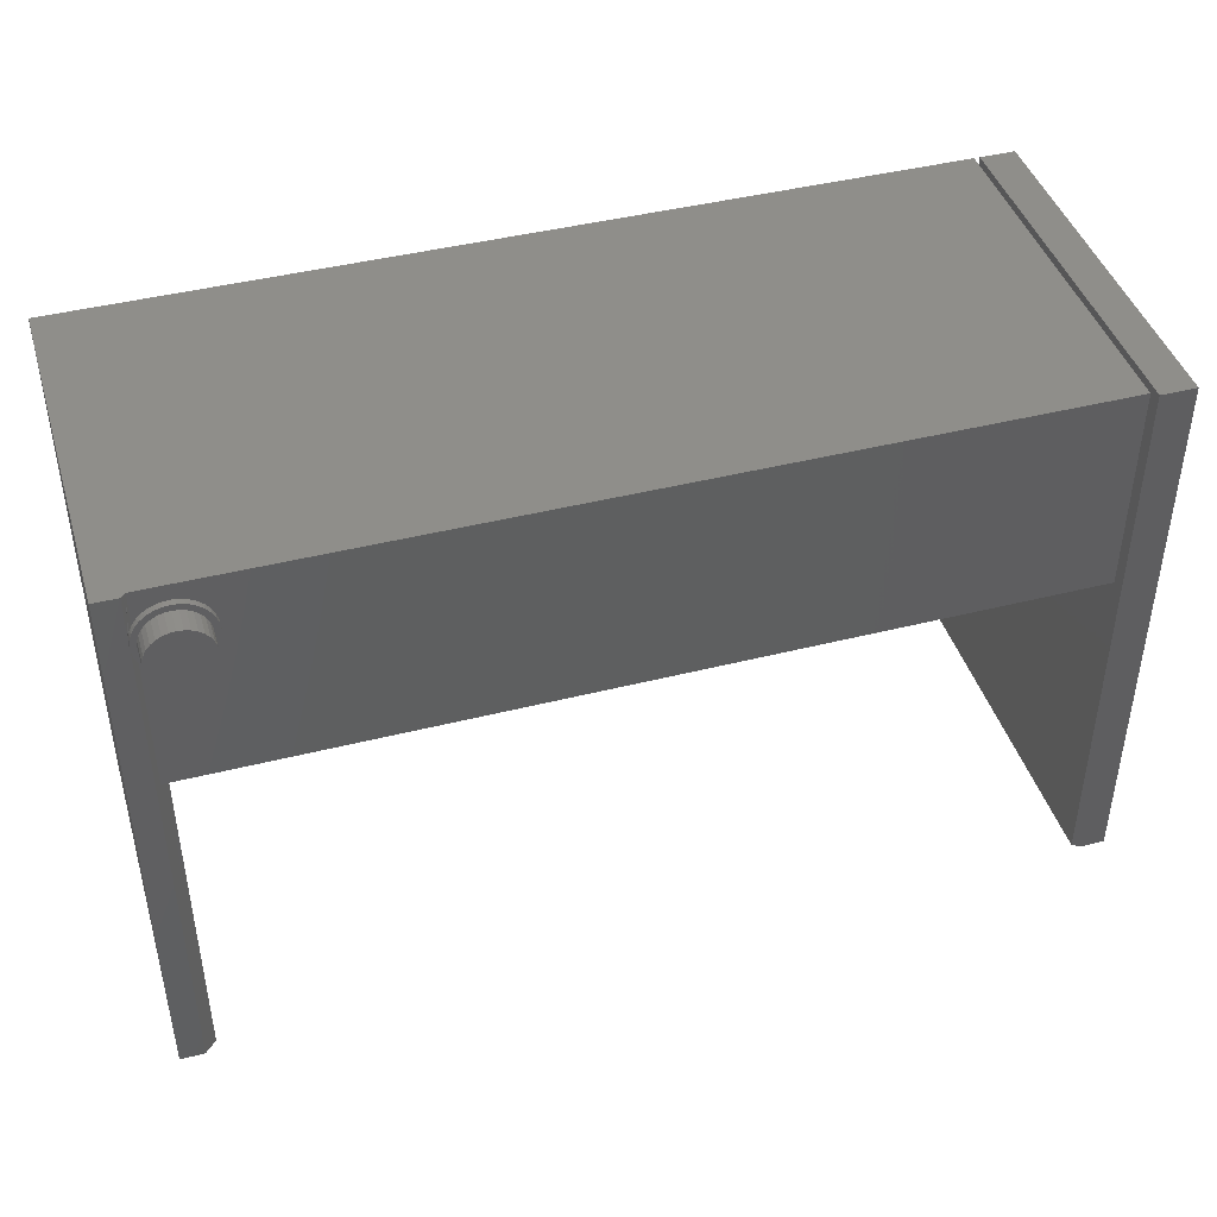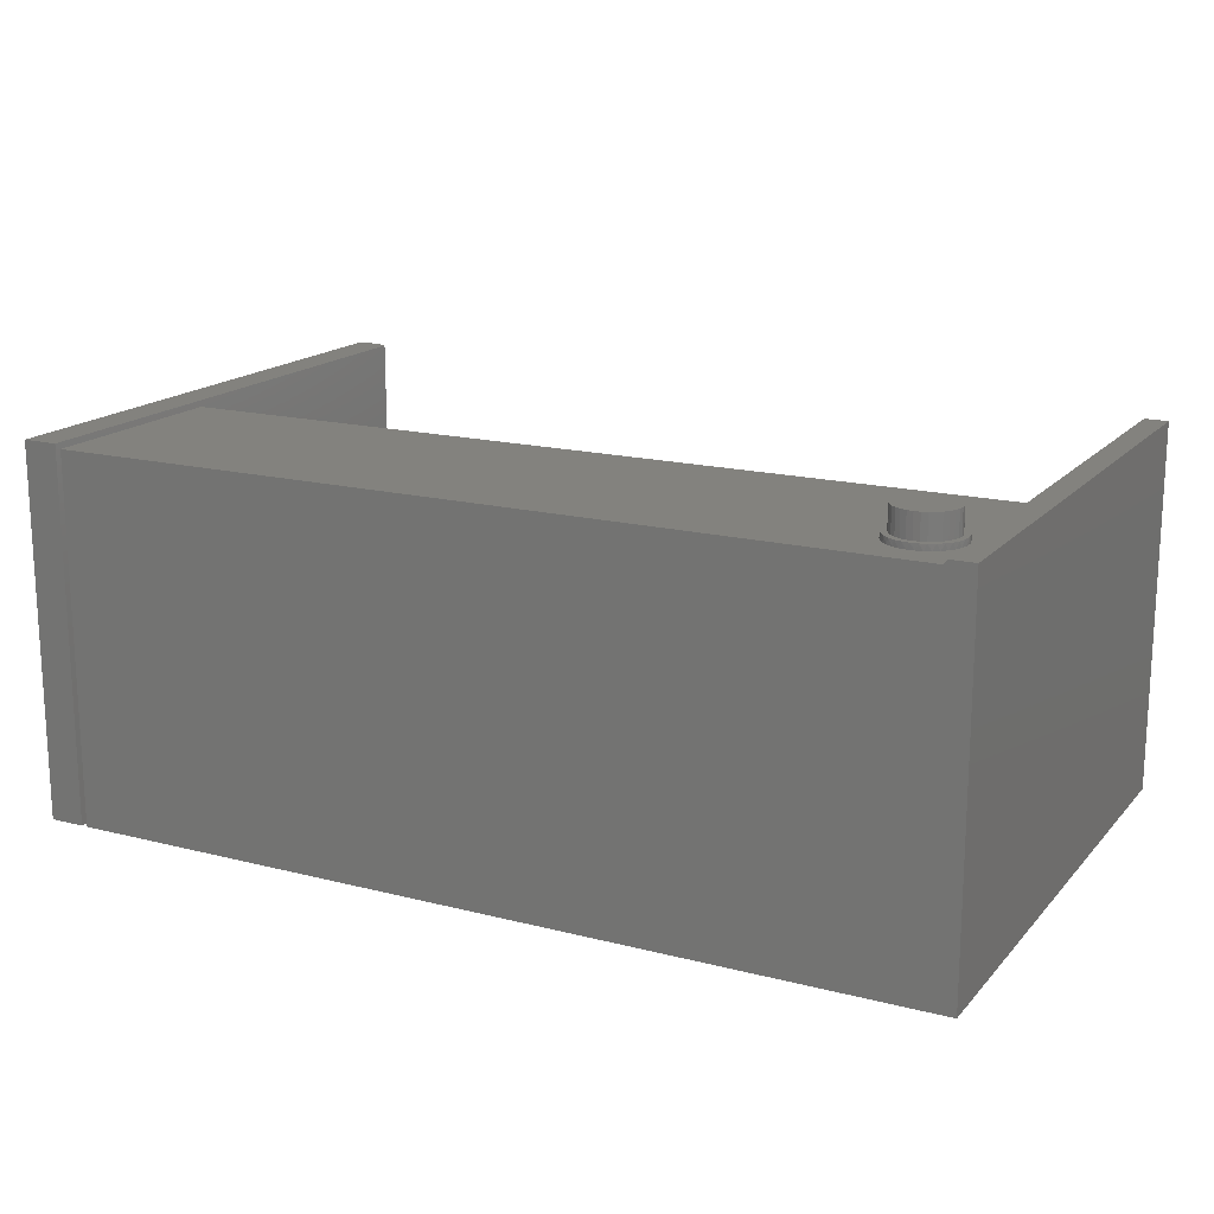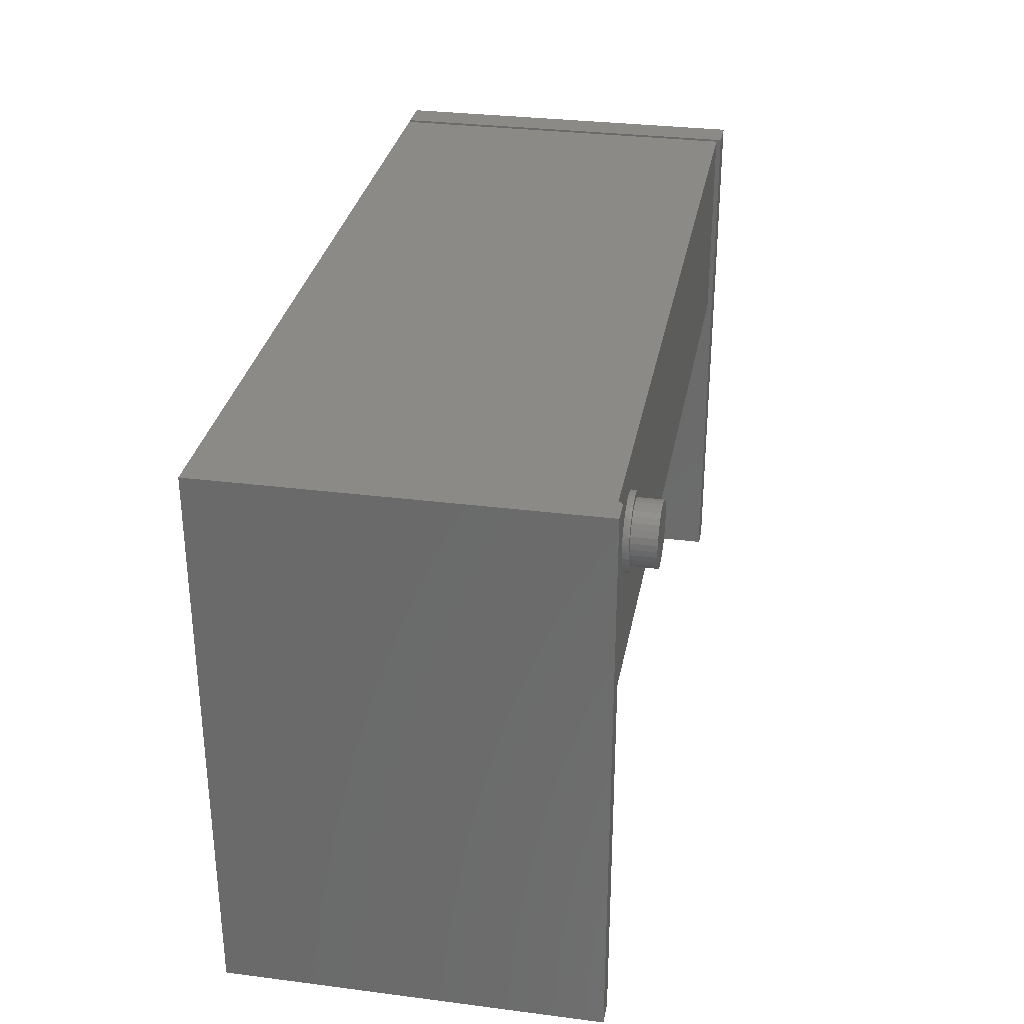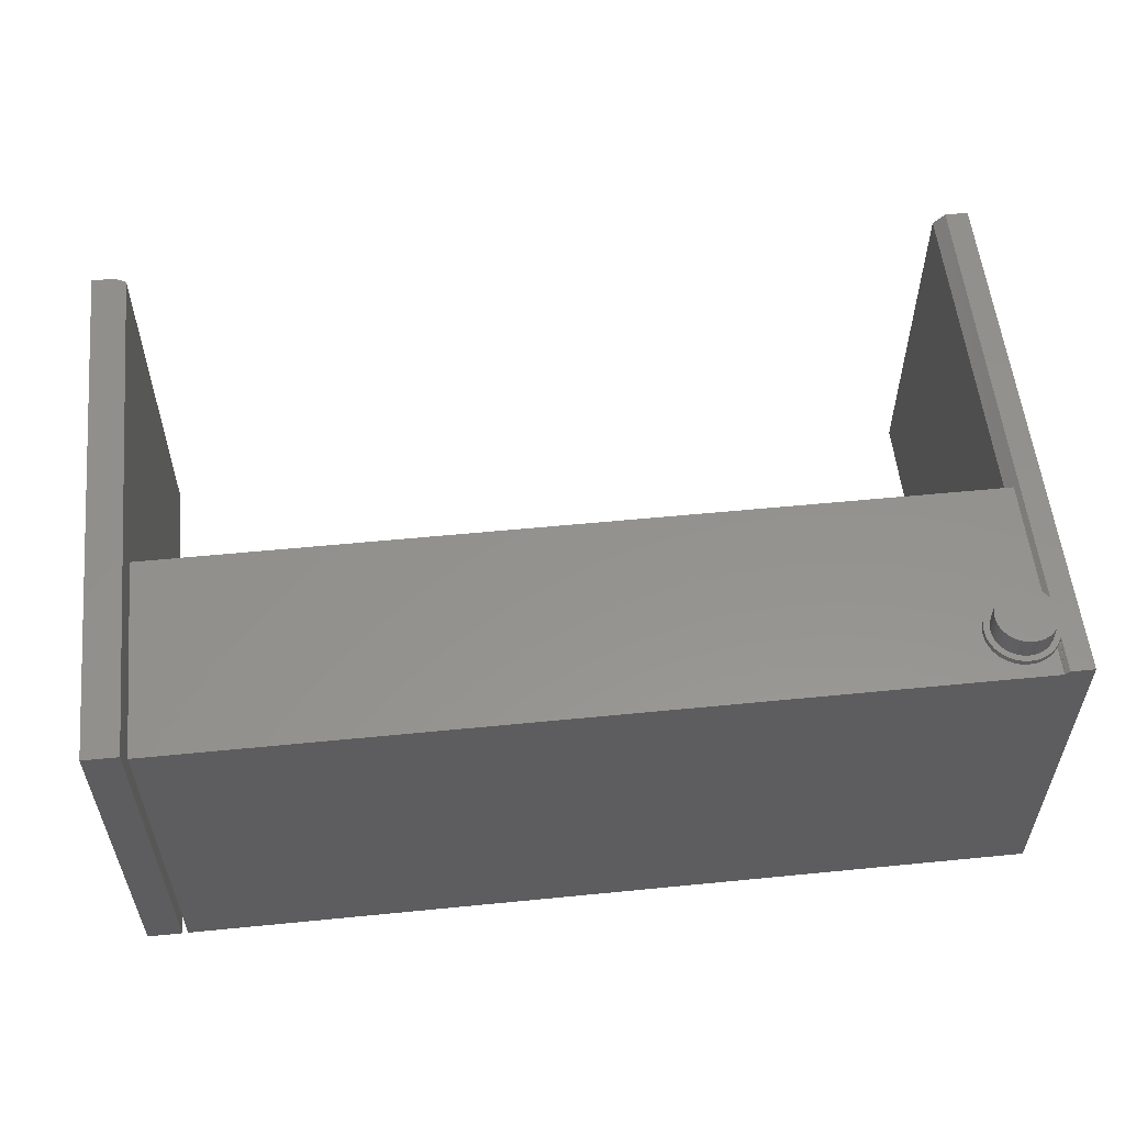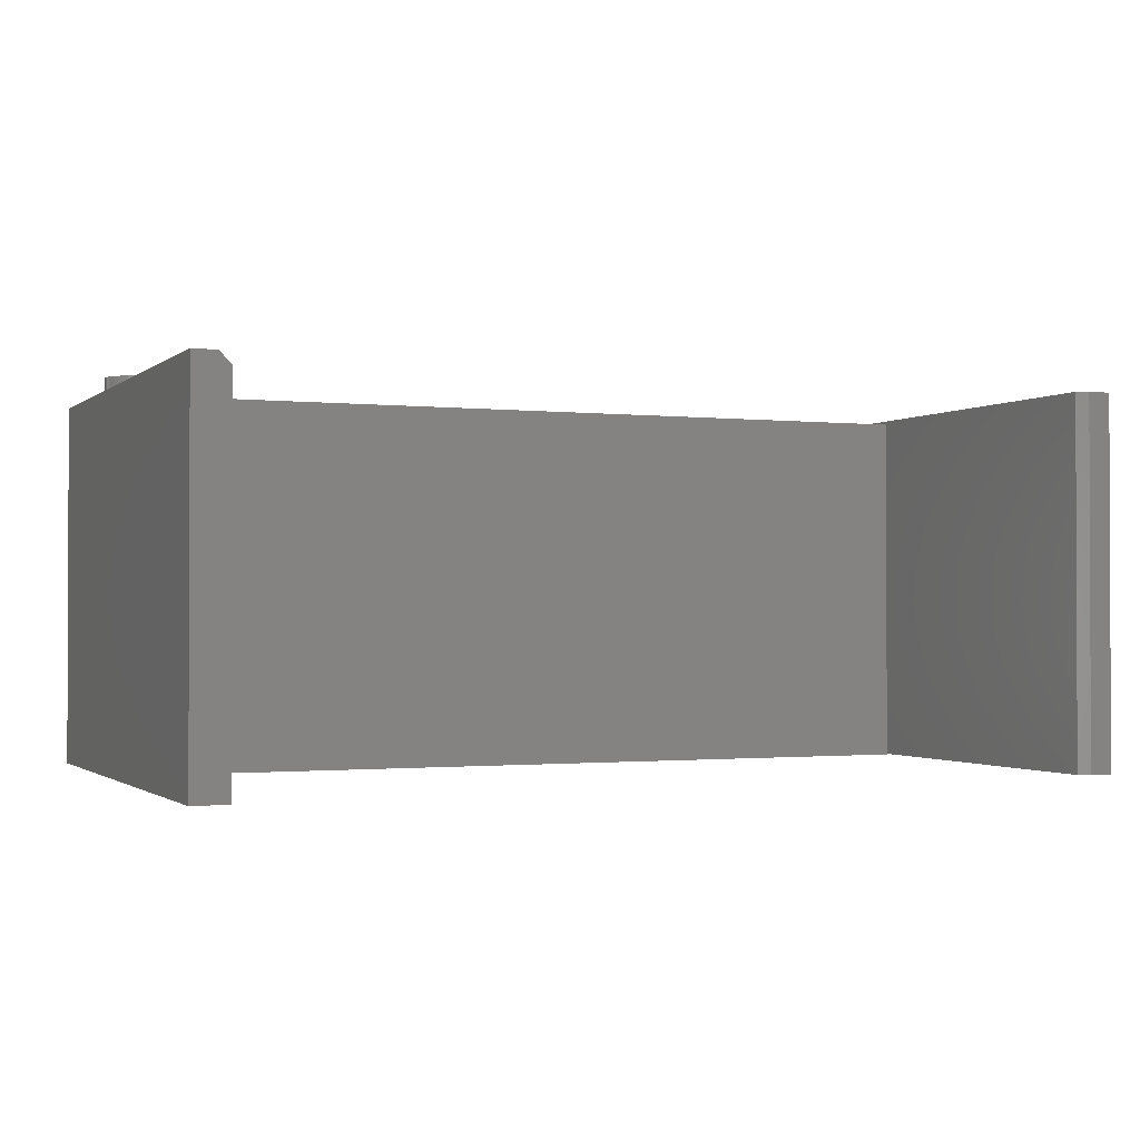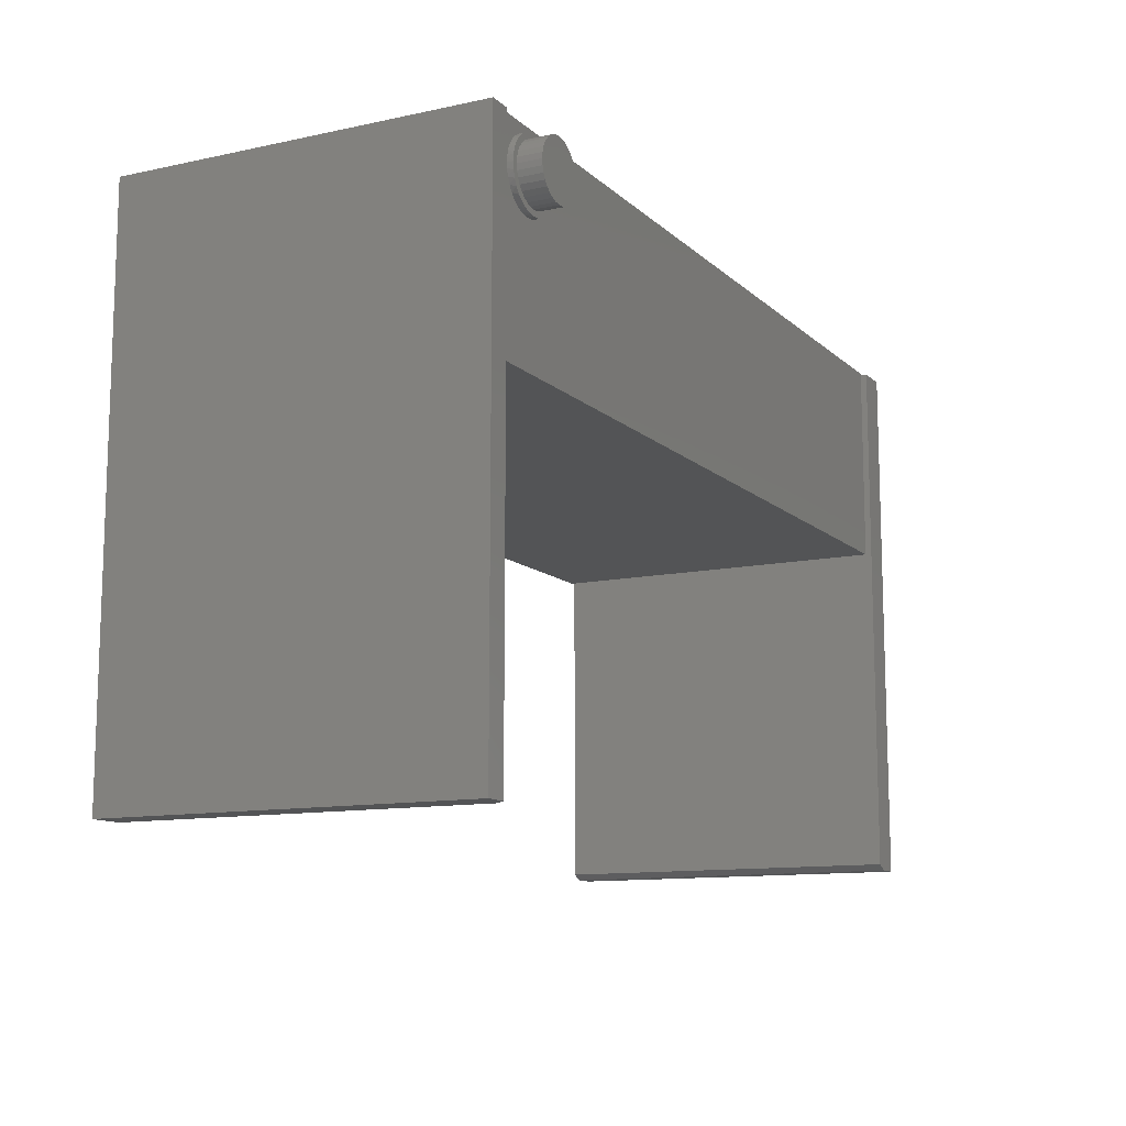
<metadata>
{"format":"stl","ext":"stl","renderer":"f3d","projection":"perspective","resolution":1024,"background":"white","views":[{"elev":43.0,"azim":-16.7,"up":"+Y"},{"elev":16.8,"azim":-152.7,"up":"+Z"},{"elev":30.9,"azim":-79.6,"up":"+Y"},{"elev":56.1,"azim":174.1,"up":"+Z"},{"elev":-1.2,"azim":-22.9,"up":"+Z"},{"elev":-11.7,"azim":-62.7,"up":"+Y"}]}
</metadata>
<code>
# stl→obj: 156 verts, 306 faces
v -0.5308 -0.01513 0.2578
v -0.54 -0.01604 0.2578
v -0.5489 -0.01874 0.2578
v -0.5385 -0.02378 0.2578
v -0.5308 -0.02303 0.2578
v -0.5571 -0.02311 0.2578
v -0.5459 -0.02603 0.2578
v -0.5643 -0.02901 0.2578
v -0.5528 -0.02968 0.2578
v -0.5588 -0.03459 0.2578
v -0.5701 -0.03618 0.2578
v -0.5637 -0.04057 0.2578
v -0.5745 -0.04437 0.2578
v -0.5673 -0.04739 0.2578
v -0.5772 -0.05326 0.2578
v -0.5696 -0.0548 0.2578
v -0.5673 -0.07761 0.2578
v -0.5696 -0.0702 0.2578
v -0.5772 -0.07174 0.2578
v -0.5745 -0.08063 0.2578
v -0.5637 -0.08443 0.2578
v -0.5701 -0.08882 0.2578
v -0.5588 -0.09041 0.2578
v -0.5643 -0.09599 0.2578
v -0.5528 -0.09532 0.2578
v -0.5459 -0.09897 0.2578
v -0.5571 -0.1019 0.2578
v -0.5385 -0.1012 0.2578
v -0.5489 -0.1063 0.2578
v -0.5308 -0.102 0.2578
v -0.54 -0.109 0.2578
v -0.5308 -0.1099 0.2578
v -0.5215 -0.01604 0.2578
v -0.5126 -0.01874 0.2578
v -0.5231 -0.02378 0.2578
v -0.4973 -0.02901 0.2578
v -0.5089 -0.02968 0.2578
v -0.5029 -0.03459 0.2578
v -0.4914 -0.03618 0.2578
v -0.498 -0.04057 0.2578
v -0.487 -0.04437 0.2578
v -0.4944 -0.04739 0.2578
v -0.4843 -0.05326 0.2578
v -0.4921 -0.0548 0.2578
v -0.4914 -0.0625 0.2578
v -0.4843 -0.07174 0.2578
v -0.4921 -0.0702 0.2578
v -0.4944 -0.07761 0.2578
v -0.487 -0.08063 0.2578
v -0.498 -0.08443 0.2578
v -0.4914 -0.08882 0.2578
v -0.5029 -0.09041 0.2578
v -0.4973 -0.09599 0.2578
v -0.5089 -0.09532 0.2578
v -0.5157 -0.09897 0.2578
v -0.5044 -0.1019 0.2578
v -0.5231 -0.1012 0.2578
v -0.5126 -0.1063 0.2578
v -0.5215 -0.109 0.2578
v -0.4834 -0.0625 0.2578
v -0.5781 -0.0625 0.2578
v -0.5703 -0.0625 0.2578
v -0.5044 -0.02311 0.2578
v -0.5157 -0.02603 0.2578
v -0.4914 -0.0625 0.2891
v -0.4921 -0.0702 0.2891
v -0.4944 -0.07761 0.2891
v -0.498 -0.08443 0.2891
v -0.5029 -0.09041 0.2891
v -0.5089 -0.09532 0.2891
v -0.5157 -0.09897 0.2891
v -0.5231 -0.1012 0.2891
v -0.5308 -0.102 0.2891
v -0.5385 -0.1012 0.2891
v -0.5459 -0.09897 0.2891
v -0.5528 -0.09532 0.2891
v -0.5588 -0.09041 0.2891
v -0.5637 -0.08443 0.2891
v -0.5673 -0.07761 0.2891
v -0.5696 -0.0702 0.2891
v -0.5703 -0.0625 0.2891
v -0.5696 -0.0548 0.2891
v -0.5673 -0.04739 0.2891
v -0.5637 -0.04057 0.2891
v -0.5588 -0.03459 0.2891
v -0.5528 -0.02968 0.2891
v -0.5459 -0.02603 0.2891
v -0.5385 -0.02378 0.2891
v -0.5308 -0.02303 0.2891
v -0.5231 -0.02378 0.2891
v -0.5157 -0.02603 0.2891
v -0.5089 -0.02968 0.2891
v -0.5029 -0.03459 0.2891
v -0.498 -0.04057 0.2891
v -0.4944 -0.04739 0.2891
v -0.4921 -0.0548 0.2891
v -0.5716 2.641e-17 0.2439
v -0.5776 2.608e-17 0.25
v -0.5776 -0.05568 0.25
v -0.5781 -0.0625 0.25
v -0.5776 -0.06932 0.25
v -0.5717 -0.2812 0.2439
v -0.562 -0.75 0.2344
v -0.5625 -0.2812 0.2344
v -0.5776 -0.75 0.25
v -0.6094 2.255e-17 0.25
v -0.6094 -0.75 0.25
v -0.5755 -0.04707 0.25
v -0.4842 -0.05368 0.25
v -0.4834 -0.0625 0.25
v -0.4842 -0.07132 0.25
v -0.5755 -0.07793 0.25
v -0.5449 -0.01728 0.25
v -0.5362 -0.01544 0.25
v -0.5273 -0.01526 0.25
v -0.5186 -0.01672 0.25
v -0.553 -0.0207 0.25
v -0.5103 -0.01978 0.25
v -0.5027 -0.02434 0.25
v -0.5604 -0.02558 0.25
v -0.4961 -0.03024 0.25
v -0.5668 -0.03175 0.25
v -0.4907 -0.03726 0.25
v -0.5719 -0.039 0.25
v -0.4867 -0.04517 0.25
v -0.4867 -0.07983 0.25
v -0.5719 -0.086 0.25
v -0.4907 -0.08774 0.25
v -0.5668 -0.09325 0.25
v -0.4961 -0.09476 0.25
v -0.5604 -0.09942 0.25
v -0.5027 -0.1007 0.25
v -0.553 -0.1043 0.25
v -0.5103 -0.1052 0.25
v -0.5449 -0.1077 0.25
v -0.5186 -0.1083 0.25
v -0.5362 -0.1096 0.25
v -0.5273 -0.1097 0.25
v 0.5547 -0.2812 -0.25
v 0.5547 1.24e-16 -0.25
v 0.5547 -0.2812 0.2439
v 0.5547 1.515e-16 0.2439
v -0.6094 -0.75 -0.25
v -0.562 -0.75 -0.25
v -0.562 -0.2812 -0.25
v -0.6094 -5.204e-18 -0.25
v 0.5781 -0.75 -0.25
v 0.6099 -0.75 -0.25
v 0.5781 -0.75 0.25
v 0.6099 -0.75 0.25
v 0.5625 2.776e-17 0.25
v 0.5625 0 -0.25
v 0.5625 -0.7422 0.25
v 0.5625 -0.7422 -0.25
v 0.6099 3.301e-17 0.25
v 0.6099 5.259e-18 -0.25
f 1 2 3
f 1 3 4
f 1 4 5
f 4 3 6
f 7 4 6
f 6 8 7
f 7 8 9
f 10 9 8
f 8 11 10
f 12 10 11
f 11 13 12
f 12 13 14
f 14 13 15
f 14 15 16
f 17 18 19
f 19 20 17
f 21 17 20
f 20 22 21
f 21 22 23
f 23 22 24
f 23 24 25
f 26 25 24
f 24 27 26
f 26 27 28
f 27 29 28
f 30 28 29
f 30 29 31
f 30 31 32
f 33 1 5
f 34 33 5
f 34 5 35
f 36 37 38
f 36 38 39
f 39 38 40
f 39 40 41
f 40 42 41
f 43 41 42
f 42 44 43
f 45 43 44
f 46 47 48
f 46 48 49
f 49 48 50
f 49 50 51
f 50 52 51
f 53 51 52
f 53 52 54
f 53 54 55
f 53 55 56
f 56 55 57
f 56 57 58
f 58 57 30
f 30 32 58
f 58 32 59
f 60 43 45
f 60 45 47
f 60 47 46
f 61 19 18
f 61 18 62
f 61 62 16
f 61 16 15
f 63 34 35
f 63 35 64
f 63 64 37
f 63 37 36
f 45 65 47
f 47 65 66
f 47 66 48
f 48 66 67
f 48 67 50
f 50 67 68
f 50 68 52
f 52 68 69
f 52 69 54
f 54 69 70
f 54 70 55
f 55 70 71
f 55 71 57
f 57 71 72
f 57 72 30
f 30 72 73
f 30 73 28
f 28 73 74
f 28 74 26
f 26 74 75
f 26 75 25
f 25 75 76
f 25 76 23
f 23 76 77
f 23 77 21
f 21 77 78
f 21 78 17
f 17 78 79
f 17 79 18
f 18 79 80
f 18 80 62
f 62 80 81
f 62 81 16
f 16 81 82
f 16 82 14
f 14 82 83
f 14 83 12
f 12 83 84
f 12 84 10
f 10 84 85
f 10 85 9
f 9 85 86
f 9 86 7
f 7 86 87
f 7 87 4
f 4 87 88
f 4 88 5
f 5 88 89
f 5 89 35
f 35 89 90
f 35 90 64
f 64 90 91
f 64 91 37
f 37 91 92
f 37 92 38
f 38 92 93
f 38 93 40
f 40 93 94
f 40 94 42
f 42 94 95
f 42 95 44
f 44 95 96
f 44 96 45
f 45 96 65
f 89 88 87
f 90 89 87
f 90 87 91
f 91 87 86
f 91 86 92
f 92 86 85
f 92 85 93
f 93 85 84
f 93 84 94
f 94 84 83
f 94 83 95
f 95 83 82
f 95 82 96
f 66 79 67
f 67 79 78
f 67 78 68
f 68 78 77
f 68 77 69
f 69 77 76
f 69 76 70
f 70 76 75
f 70 75 71
f 71 75 74
f 71 74 73
f 71 73 72
f 96 82 65
f 65 82 81
f 65 81 66
f 66 81 80
f 66 80 79
f 97 98 99
f 97 99 100
f 97 100 101
f 97 101 102
f 103 104 105
f 105 104 102
f 105 102 101
f 106 107 105
f 106 105 101
f 106 101 100
f 106 100 99
f 106 99 98
f 108 109 99
f 109 100 99
f 109 110 100
f 110 101 100
f 110 111 101
f 111 112 101
f 113 114 115
f 116 113 115
f 117 113 116
f 118 117 116
f 117 118 119
f 119 120 117
f 120 119 121
f 121 122 120
f 122 121 123
f 123 124 122
f 124 123 125
f 125 108 124
f 108 125 109
f 126 112 111
f 127 112 126
f 128 127 126
f 129 127 128
f 130 129 128
f 131 129 130
f 132 131 130
f 133 131 132
f 134 133 132
f 135 133 134
f 136 135 134
f 137 135 136
f 138 137 136
f 51 53 130
f 132 130 53
f 53 56 132
f 134 132 56
f 56 58 134
f 136 134 58
f 58 59 136
f 138 136 59
f 59 32 138
f 137 138 32
f 32 31 137
f 135 137 31
f 31 29 135
f 133 135 29
f 29 27 133
f 133 27 131
f 131 27 24
f 131 24 129
f 129 24 22
f 129 22 127
f 127 22 20
f 127 20 112
f 112 20 19
f 101 112 19
f 101 19 61
f 101 61 100
f 110 60 111
f 111 60 46
f 111 46 126
f 126 46 49
f 126 49 128
f 128 49 51
f 128 51 130
f 15 13 108
f 124 108 13
f 13 11 124
f 122 124 11
f 11 8 122
f 120 122 8
f 8 6 120
f 117 120 6
f 6 3 117
f 117 3 113
f 113 3 2
f 113 2 114
f 114 2 1
f 114 1 115
f 115 1 33
f 115 33 116
f 116 33 34
f 116 34 118
f 118 34 63
f 118 63 119
f 119 63 36
f 119 36 121
f 121 36 39
f 121 39 123
f 123 39 41
f 99 100 61
f 99 61 15
f 99 15 108
f 60 110 43
f 43 110 109
f 43 109 41
f 41 109 125
f 41 125 123
f 139 140 141
f 141 140 142
f 143 144 107
f 107 144 103
f 107 103 105
f 145 104 144
f 144 104 103
f 98 97 106
f 106 97 146
f 146 97 142
f 146 142 140
f 141 142 102
f 102 142 97
f 145 139 104
f 104 139 141
f 104 141 102
f 140 139 146
f 146 139 145
f 146 145 143
f 143 145 144
f 106 146 107
f 107 146 143
f 147 148 149
f 149 148 150
f 151 152 153
f 153 152 154
f 155 151 150
f 150 151 153
f 150 153 149
f 152 156 154
f 154 156 148
f 154 148 147
f 147 149 154
f 154 149 153
f 152 151 156
f 156 151 155
f 156 155 148
f 148 155 150

</code>
